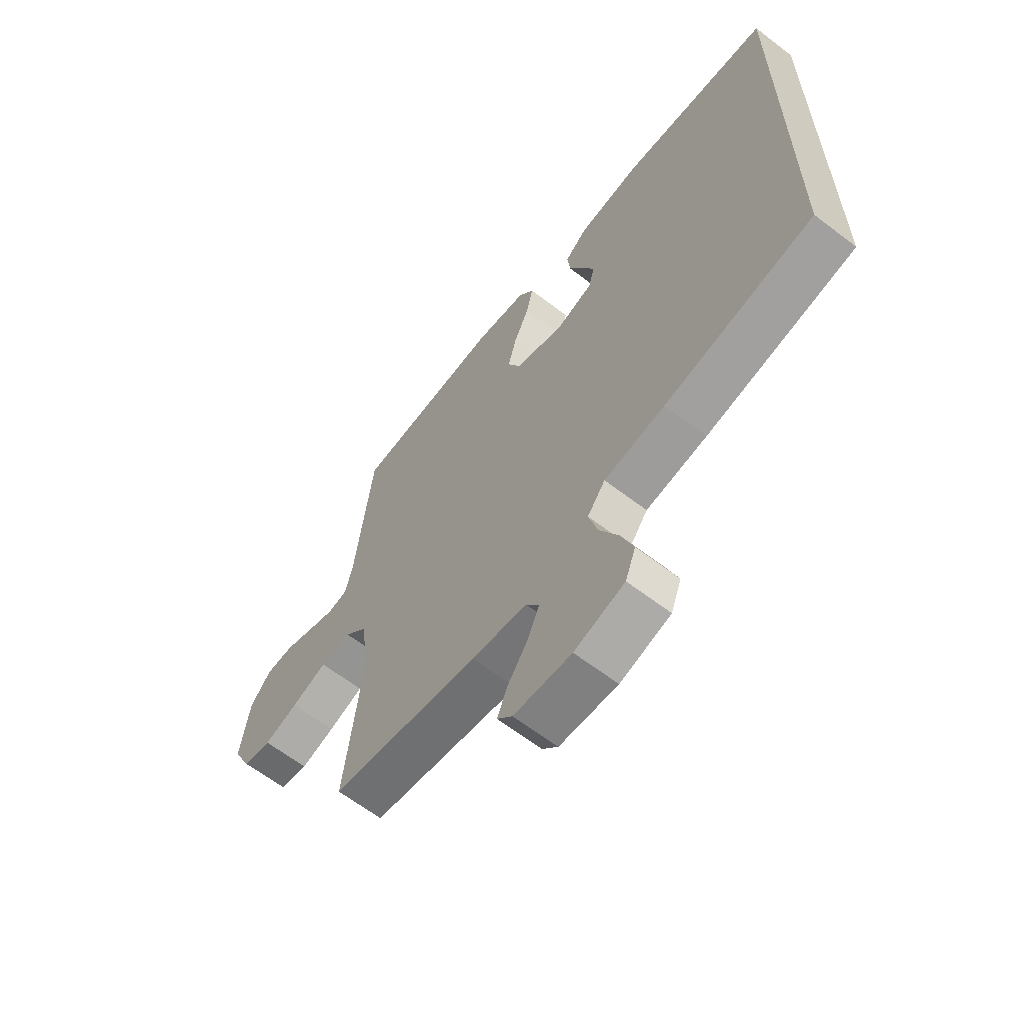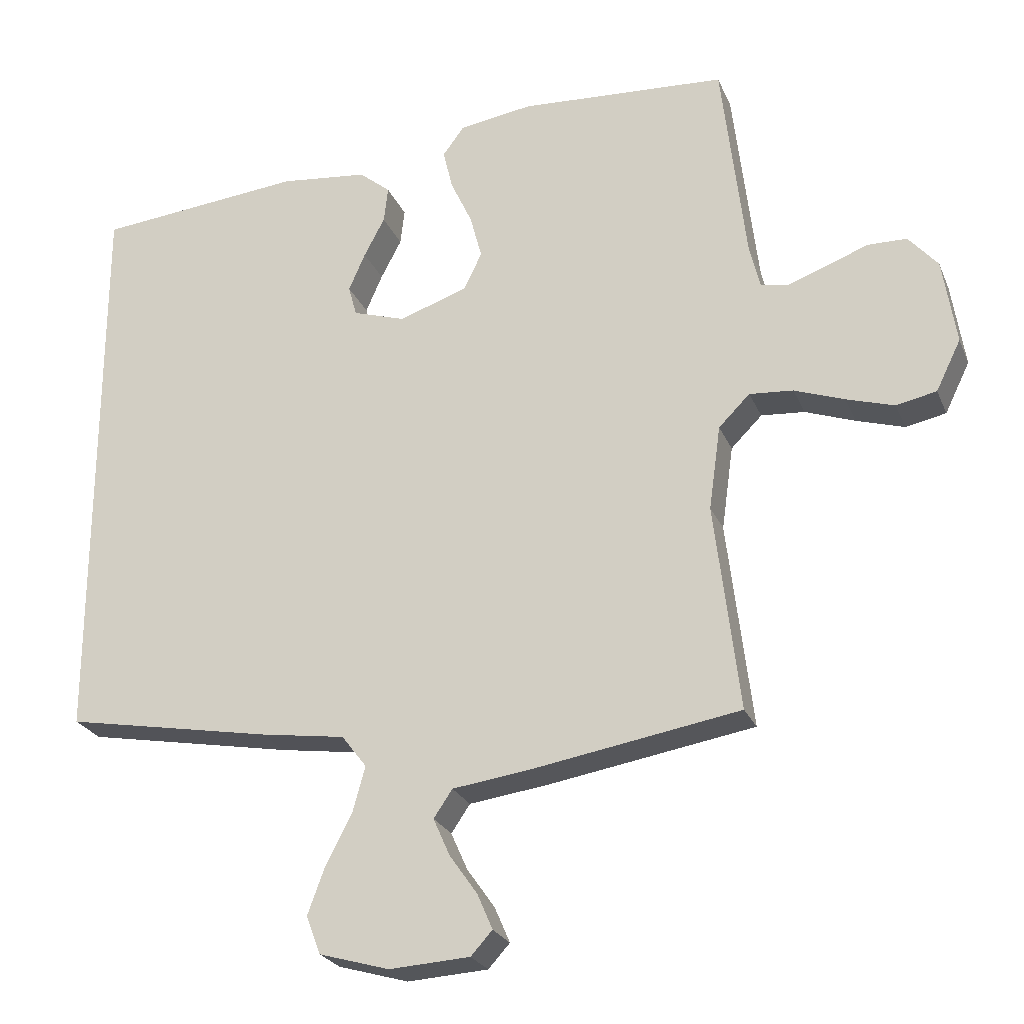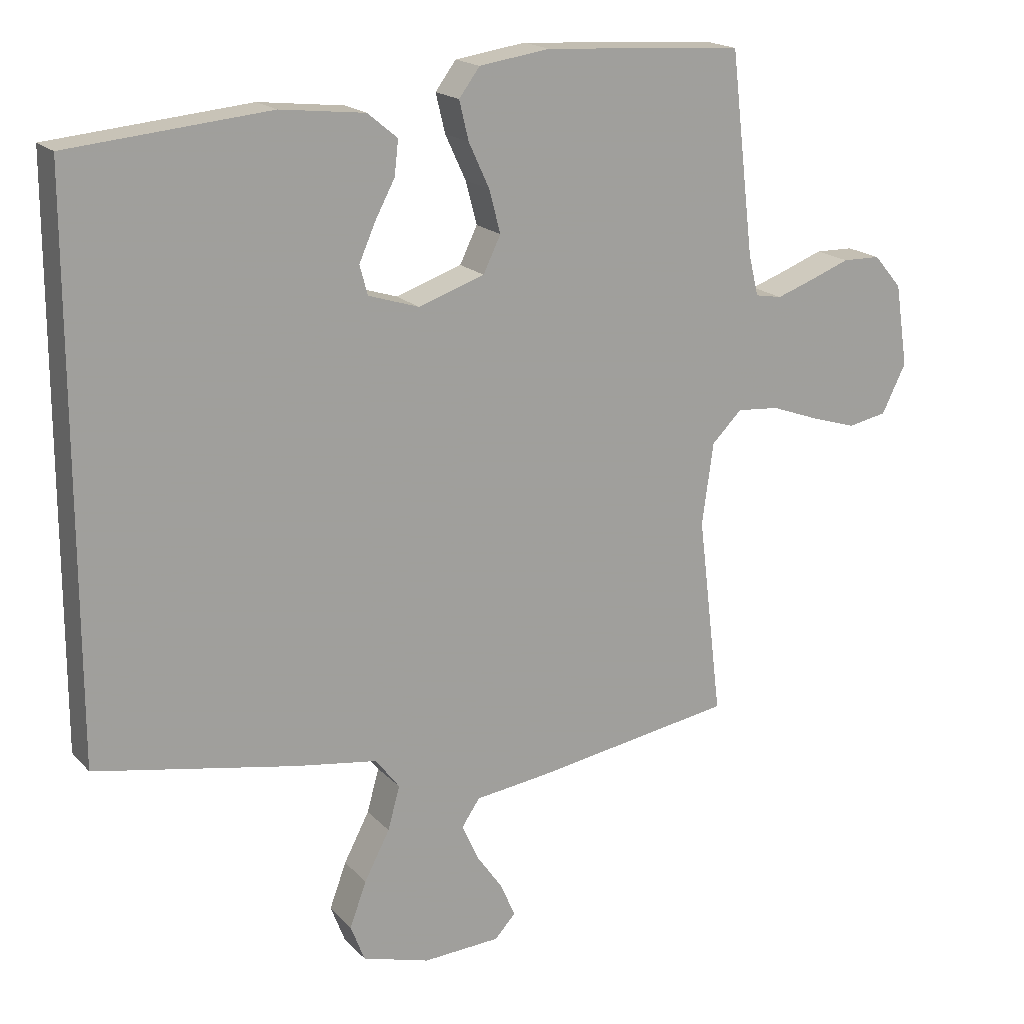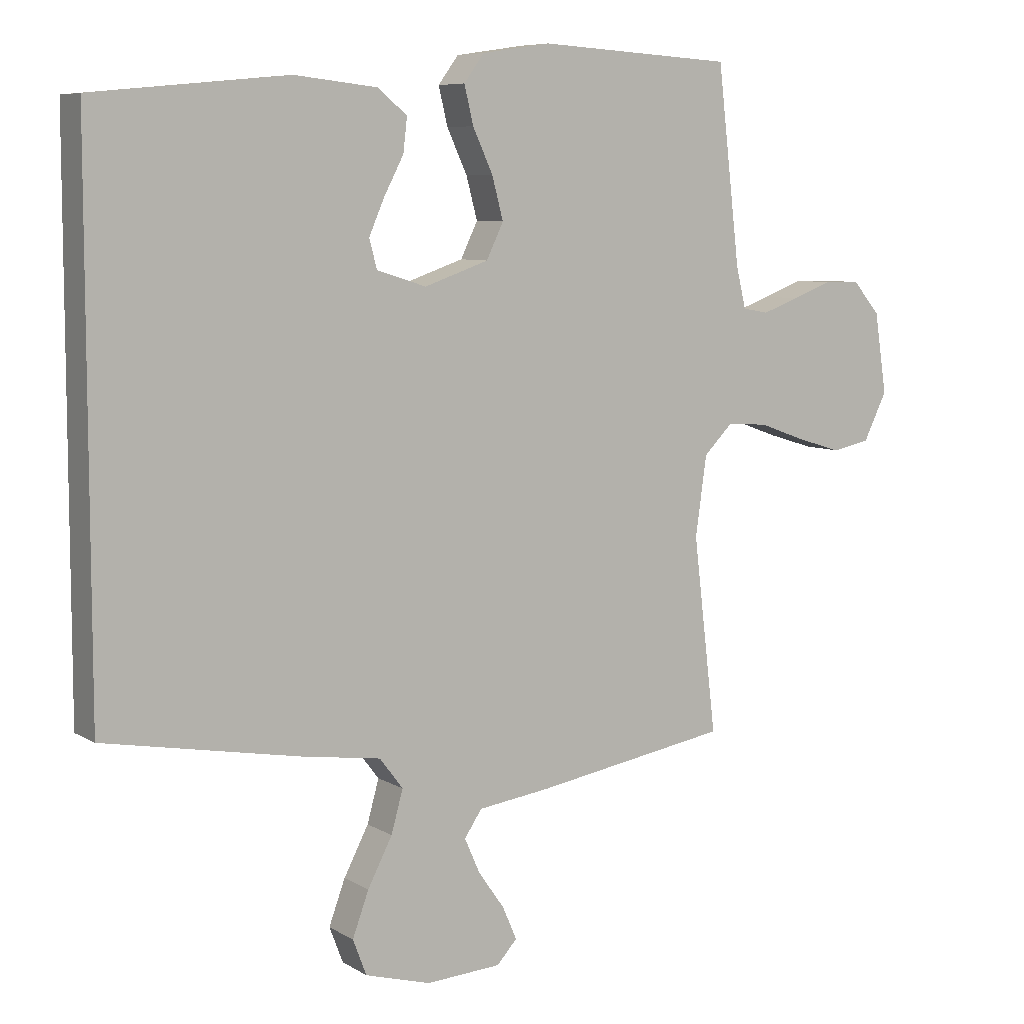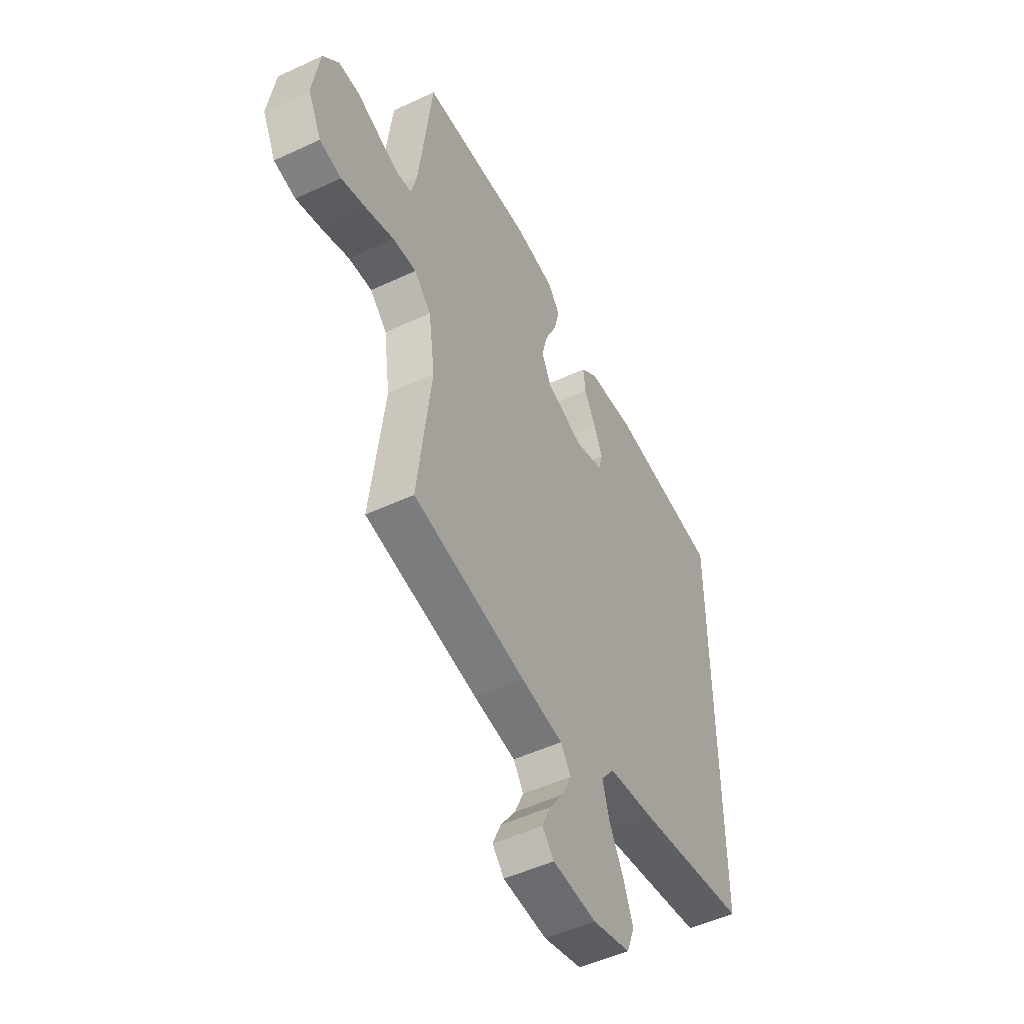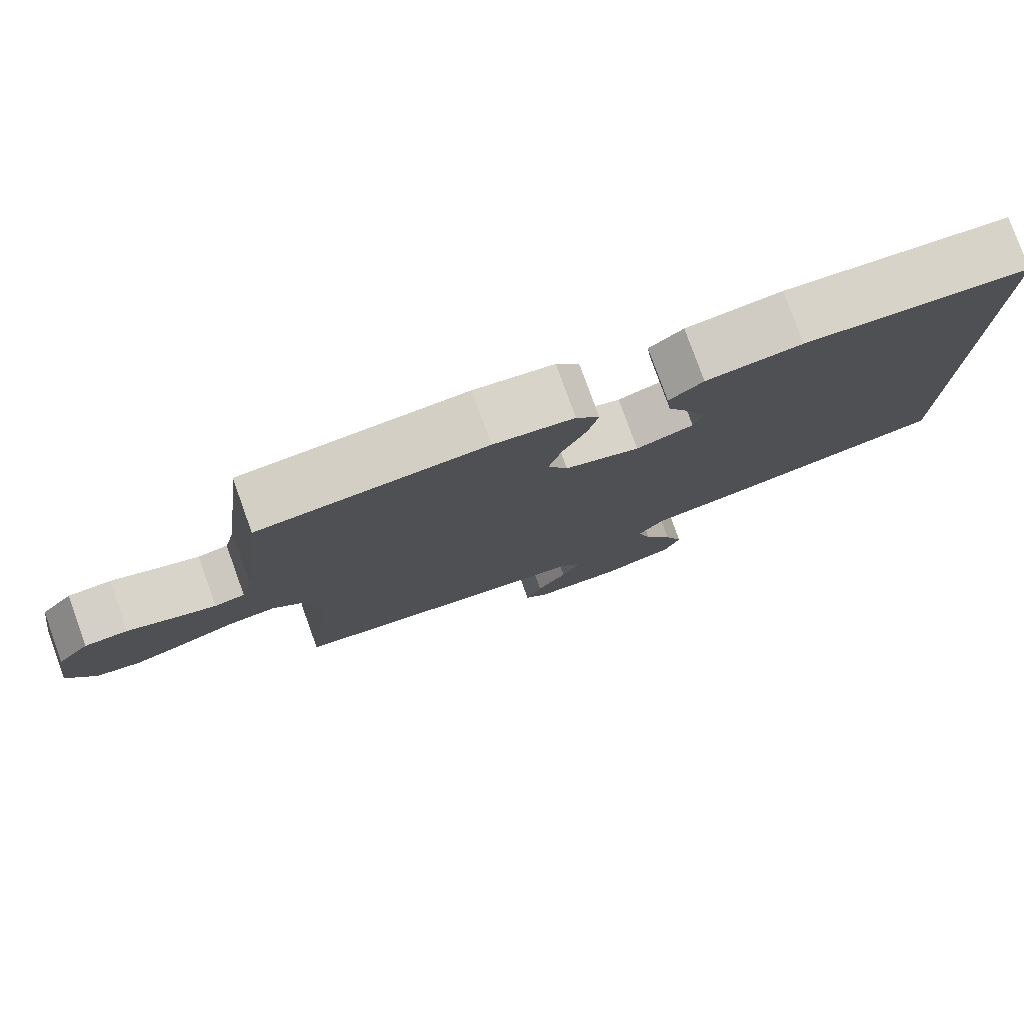
<metadata>
{"format":"obj","ext":"obj","renderer":"f3d","projection":"perspective","resolution":1024,"background":"white","views":[{"elev":-63.2,"azim":52.2,"up":"+Z"},{"elev":-24.7,"azim":-160.9,"up":"+Z"},{"elev":18.1,"azim":151.7,"up":"+Z"},{"elev":7.5,"azim":148.0,"up":"+Z"},{"elev":-50.8,"azim":-63.0,"up":"+Z"},{"elev":79.2,"azim":-19.9,"up":"+Z"}]}
</metadata>
<code>
v 0.5 0.07 -0.398
v 0.2 0.07 -0.453
v 0.077 0.07 -0.471
v 0.041 0.07 -0.518
v 0.059 0.07 -0.583
v 0.097 0.07 -0.656
v 0.122 0.07 -0.724
v 0.101 0.07 -0.779
v 0 0.07 -0.808
v -0.116 0.07 -0.801
v -0.147 0.07 -0.767
v -0.125 0.07 -0.716
v -0.085 0.07 -0.659
v -0.061 0.07 -0.605
v -0.088 0.07 -0.565
v -0.2 0.07 -0.55
v -0.5 0.07 -0.5
v -0.464 0.07 -0.2
v -0.481 0.07 -0.078
v -0.526 0.07 -0.033
v -0.589 0.07 -0.038
v -0.661 0.07 -0.064
v -0.73 0.07 -0.085
v -0.788 0.07 -0.073
v -0.824 0.07 0
v -0.805 0.07 0.124
v -0.763 0.07 0.173
v -0.706 0.07 0.174
v -0.646 0.07 0.151
v -0.59 0.07 0.131
v -0.55 0.07 0.138
v -0.535 0.07 0.2
v -0.5 0.07 0.5
v -0.2 0.07 0.518
v -0.094 0.07 0.502
v -0.063 0.07 0.46
v -0.077 0.07 0.402
v -0.108 0.07 0.335
v -0.125 0.07 0.271
v -0.099 0.07 0.217
v 0 0.07 0.183
v 0.076 0.07 0.207
v 0.088 0.07 0.251
v 0.064 0.07 0.306
v 0.034 0.07 0.363
v 0.028 0.07 0.415
v 0.073 0.07 0.452
v 0.2 0.07 0.466
v 0.5 0.07 0.437
v 0.5 0 -0.398
v 0.2 0 -0.453
v 0.077 0 -0.471
v 0.041 0 -0.518
v 0.059 0 -0.583
v 0.097 0 -0.656
v 0.122 0 -0.724
v 0.101 0 -0.779
v 0 0 -0.808
v -0.116 0 -0.801
v -0.147 0 -0.767
v -0.125 0 -0.716
v -0.085 0 -0.659
v -0.061 0 -0.605
v -0.088 0 -0.565
v -0.2 0 -0.55
v -0.5 0 -0.5
v -0.464 0 -0.2
v -0.481 0 -0.078
v -0.526 0 -0.033
v -0.589 0 -0.038
v -0.661 0 -0.064
v -0.73 0 -0.085
v -0.788 0 -0.073
v -0.824 0 0
v -0.805 0 0.124
v -0.763 0 0.173
v -0.706 0 0.174
v -0.646 0 0.151
v -0.59 0 0.131
v -0.55 0 0.138
v -0.535 0 0.2
v -0.5 0 0.5
v -0.2 0 0.518
v -0.094 0 0.502
v -0.063 0 0.46
v -0.077 0 0.402
v -0.108 0 0.335
v -0.125 0 0.271
v -0.099 0 0.217
v 0 0 0.183
v 0.076 0 0.207
v 0.088 0 0.251
v 0.064 0 0.306
v 0.034 0 0.363
v 0.028 0 0.415
v 0.073 0 0.452
v 0.2 0 0.466
v 0.5 0 0.437
f 48 49 1
f 47 48 1
f 46 47 1
f 45 46 1
f 44 45 1
f 43 44 1
f 1 2 3
f 43 1 3
f 42 43 3
f 41 42 3 4
f 40 41 4
f 39 40 4
f 36 37 38
f 35 36 38
f 34 35 38
f 33 34 38
f 32 33 38
f 31 32 38 39
f 27 28 29
f 26 27 29
f 25 26 29
f 24 25 29
f 23 24 29
f 22 23 29
f 21 22 29
f 20 21 29 30
f 19 20 30 31
f 15 16 17 18
f 15 18 19
f 11 12 13
f 10 11 13
f 9 10 13
f 8 9 13
f 7 8 13
f 6 7 13
f 5 6 13
f 4 5 13 14
f 31 39 4
f 19 31 4
f 15 19 4
f 4 14 15
f 50 98 97
f 50 97 96
f 50 96 95
f 50 95 94
f 50 94 93
f 50 93 92
f 52 51 50
f 52 50 92
f 52 92 91
f 53 52 91 90
f 53 90 89
f 53 89 88
f 87 86 85
f 87 85 84
f 87 84 83
f 87 83 82
f 87 82 81
f 88 87 81 80
f 78 77 76
f 78 76 75
f 78 75 74
f 78 74 73
f 78 73 72
f 78 72 71
f 78 71 70
f 79 78 70 69
f 80 79 69 68
f 67 66 65 64
f 68 67 64
f 62 61 60
f 62 60 59
f 62 59 58
f 62 58 57
f 62 57 56
f 62 56 55
f 62 55 54
f 63 62 54 53
f 53 88 80
f 53 80 68
f 53 68 64
f 64 63 53
f 1 50 51 2
f 2 51 52 3
f 3 52 53 4
f 4 53 54 5
f 5 54 55 6
f 6 55 56 7
f 7 56 57 8
f 8 57 58 9
f 9 58 59 10
f 10 59 60 11
f 11 60 61 12
f 12 61 62 13
f 13 62 63 14
f 14 63 64 15
f 15 64 65 16
f 16 65 66 17
f 17 66 67 18
f 18 67 68 19
f 19 68 69 20
f 20 69 70 21
f 21 70 71 22
f 22 71 72 23
f 23 72 73 24
f 24 73 74 25
f 25 74 75 26
f 26 75 76 27
f 27 76 77 28
f 28 77 78 29
f 29 78 79 30
f 30 79 80 31
f 31 80 81 32
f 32 81 82 33
f 33 82 83 34
f 34 83 84 35
f 35 84 85 36
f 36 85 86 37
f 37 86 87 38
f 38 87 88 39
f 39 88 89 40
f 40 89 90 41
f 41 90 91 42
f 42 91 92 43
f 43 92 93 44
f 44 93 94 45
f 45 94 95 46
f 46 95 96 47
f 47 96 97 48
f 48 97 98 49
f 49 98 50 1

</code>
